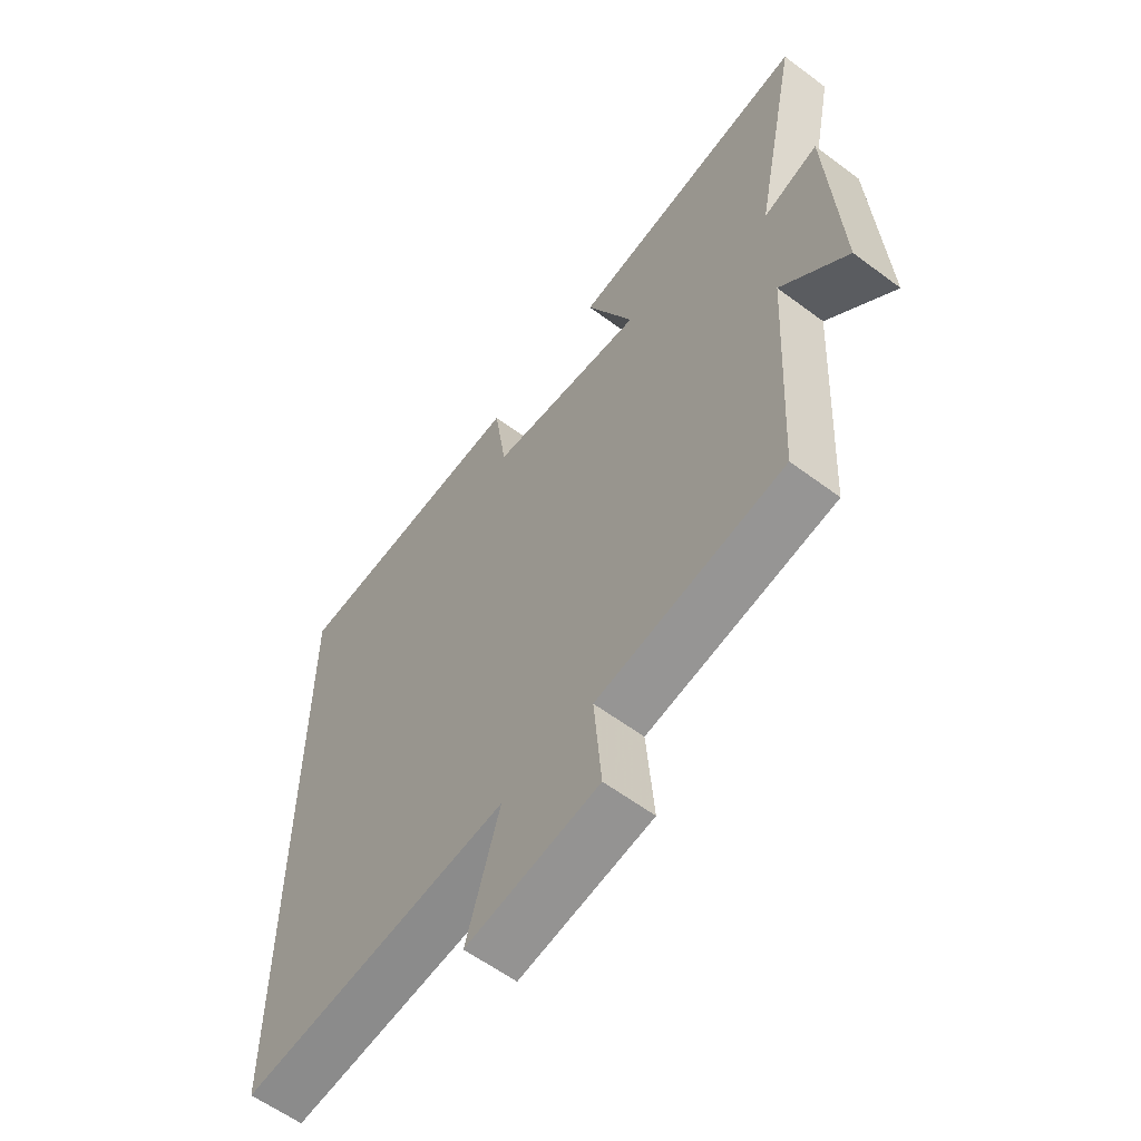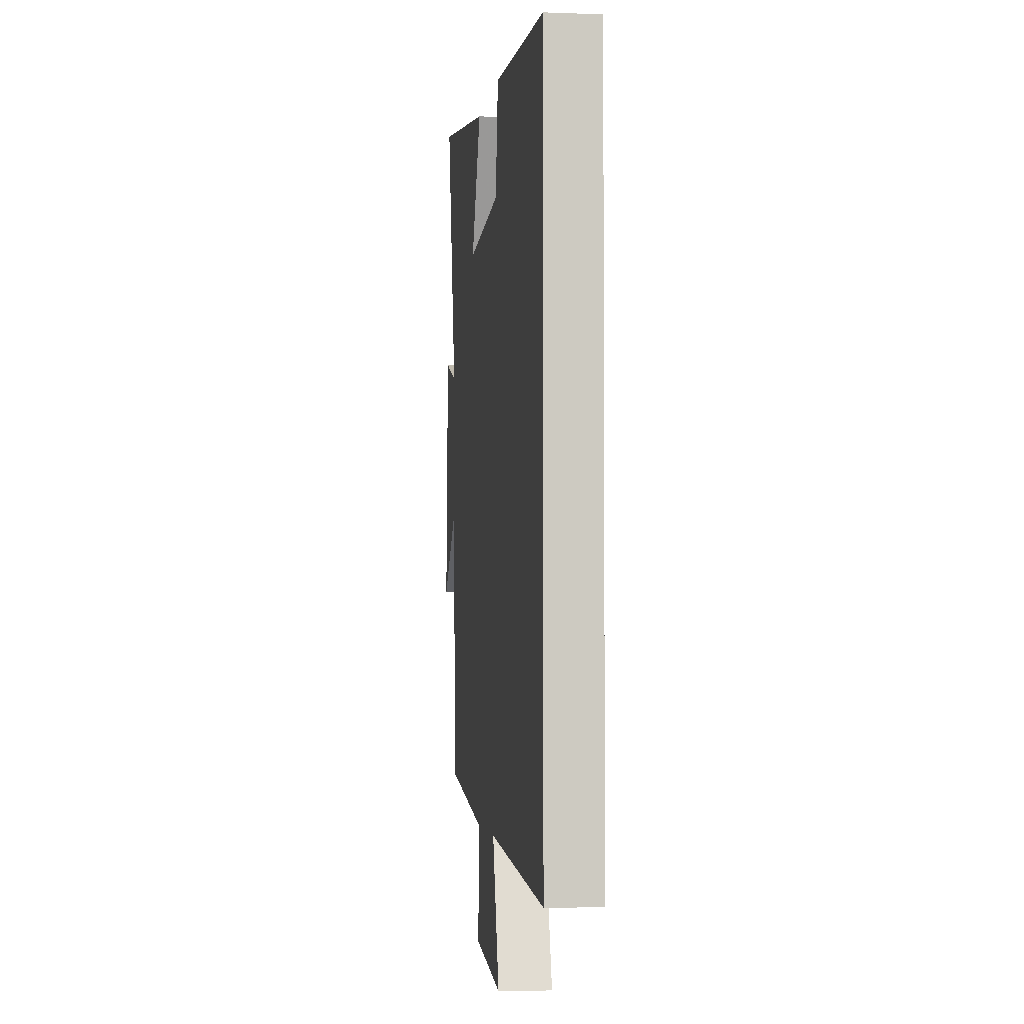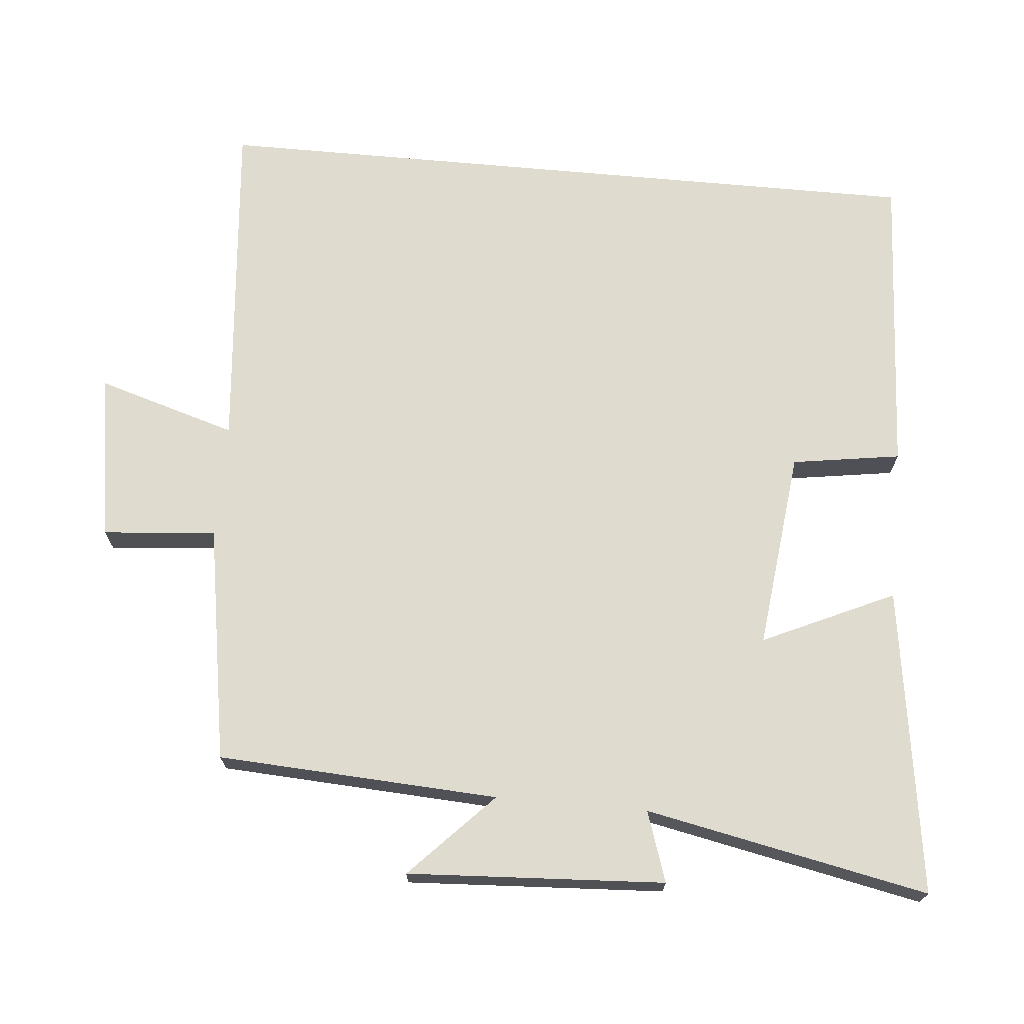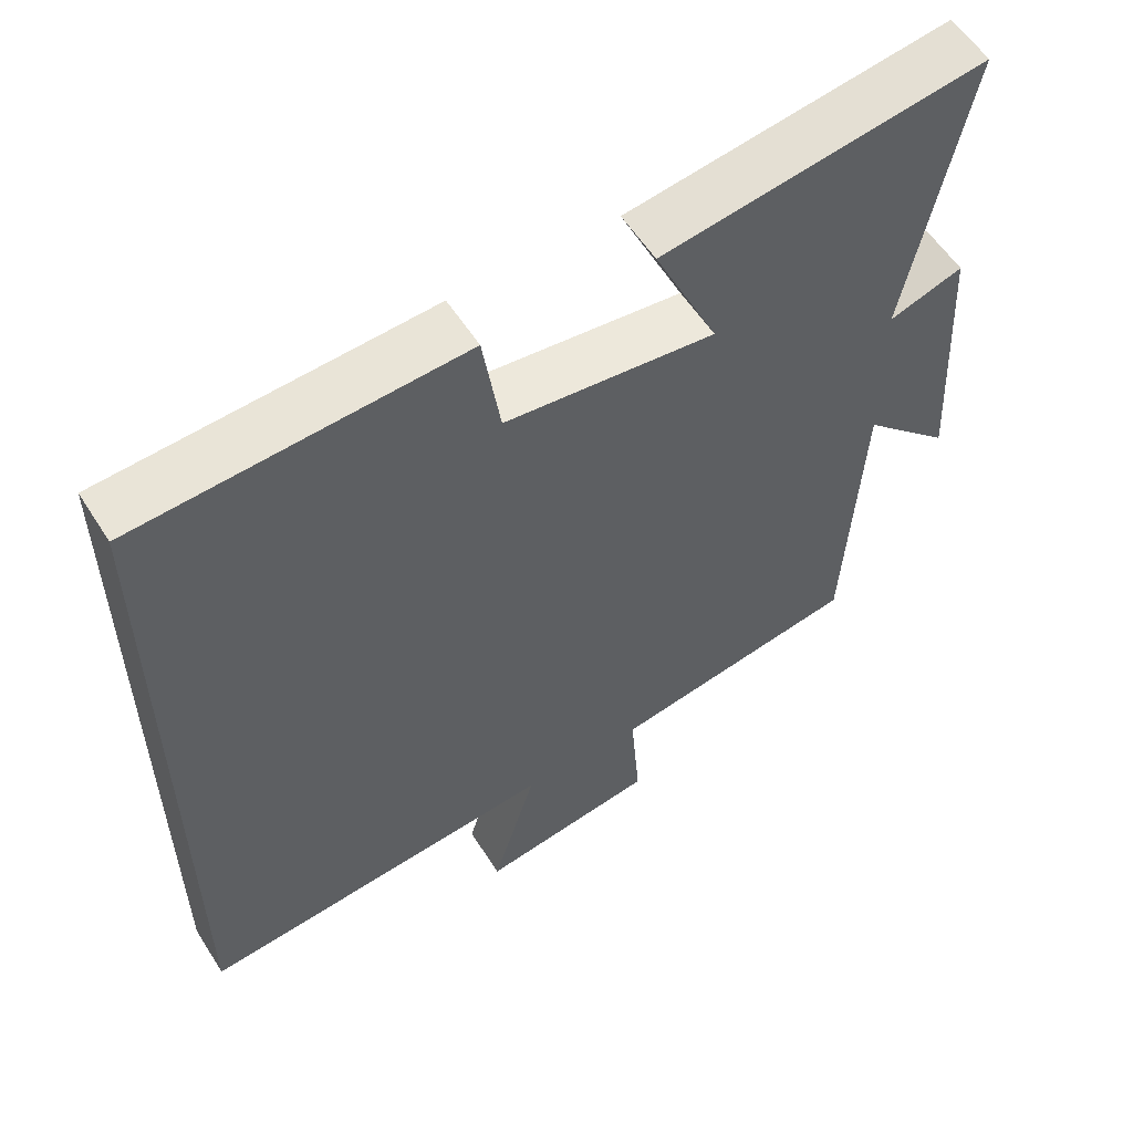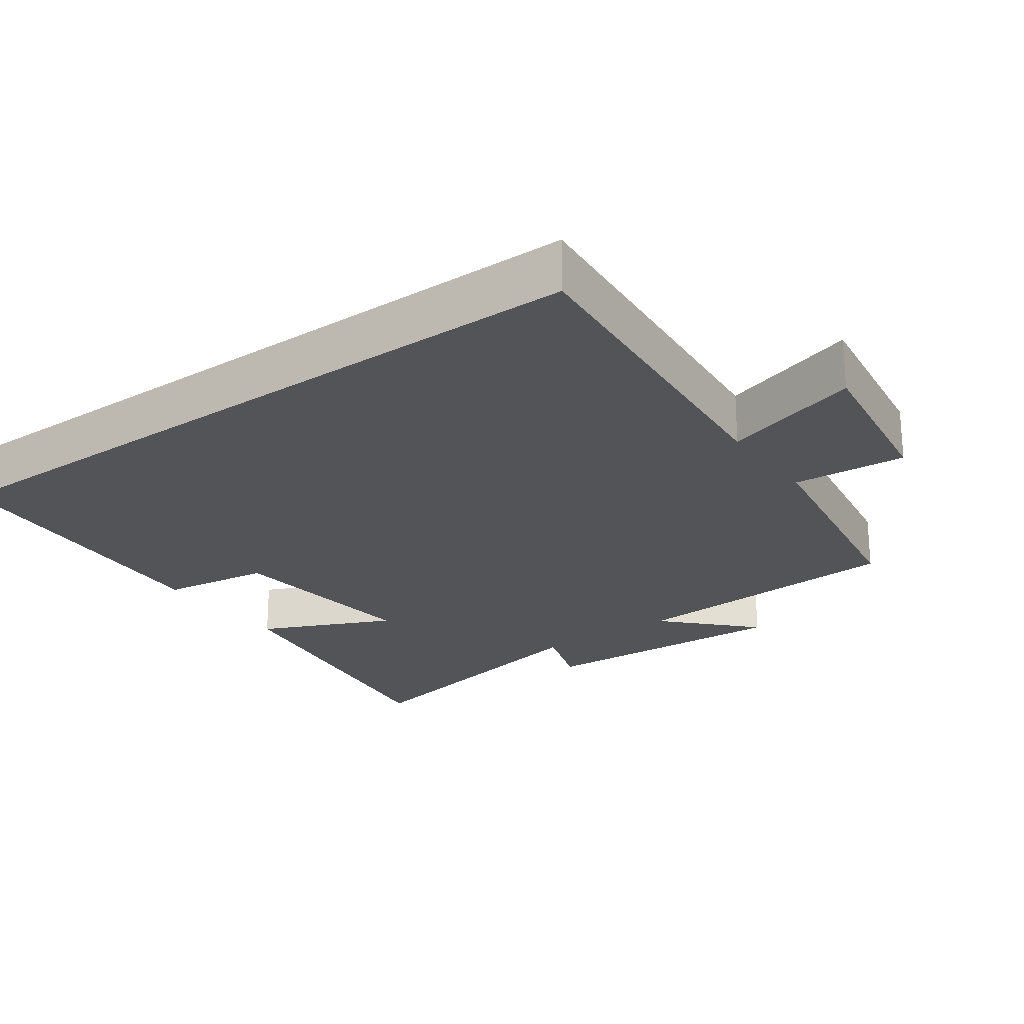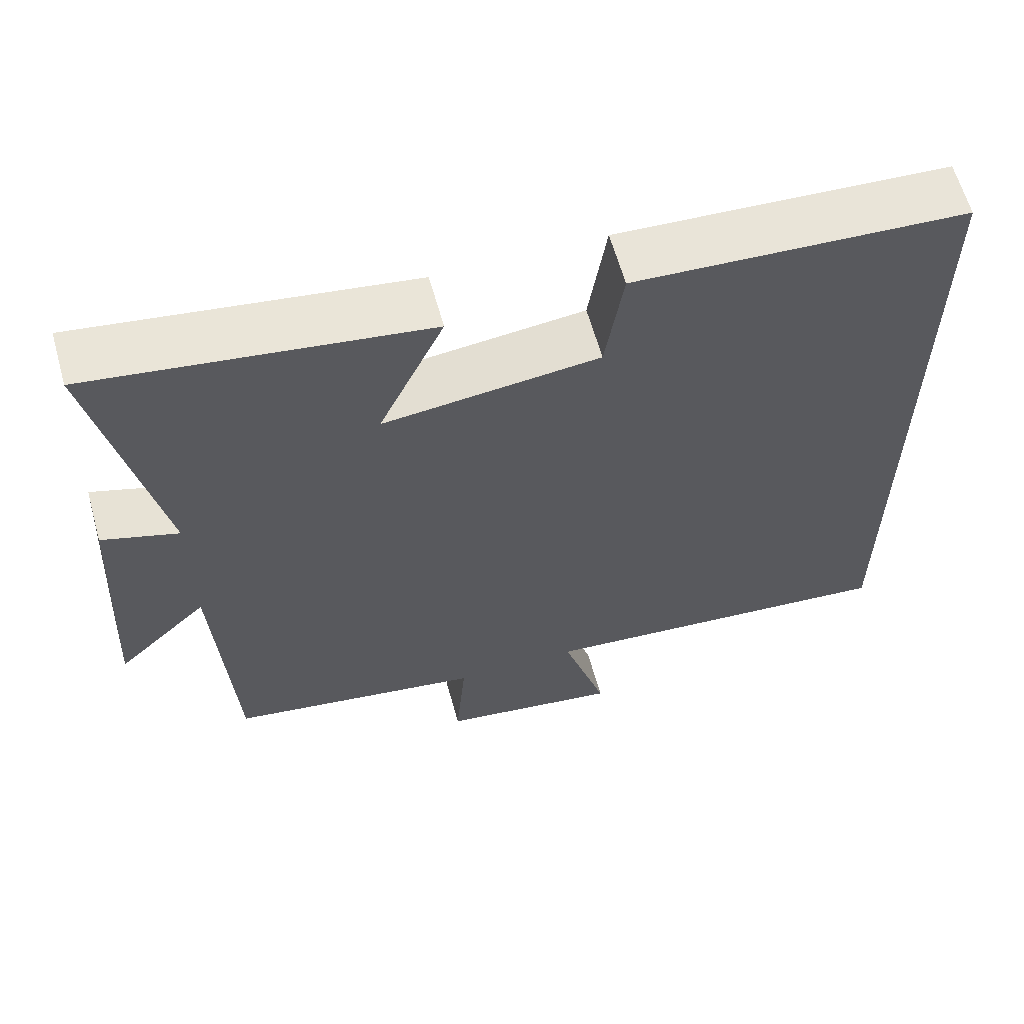
<metadata>
{"format":"obj","ext":"obj","renderer":"f3d","projection":"perspective","resolution":1024,"background":"white","views":[{"elev":-59.6,"azim":-127.5,"up":"+Z"},{"elev":-3.2,"azim":82.8,"up":"+Z"},{"elev":70.4,"azim":-84.8,"up":"+Y"},{"elev":56.7,"azim":147.9,"up":"+Z"},{"elev":-23.6,"azim":125.8,"up":"+Y"},{"elev":62.2,"azim":-15.6,"up":"+Z"}]}
</metadata>
<code>
v -0.581 0.07 0.563
v -0.15 0.07 0.5
v -0.235 0.07 0.315
v 0.045 0.07 0.347
v 0.068 0.07 0.5
v 0.5 0.07 0.476
v 0.5 0.07 -0.543
v 0.019 0.07 -0.5
v 0.078 0.07 -0.696
v -0.158 0.07 -0.66
v -0.145 0.07 -0.5
v -0.478 0.07 -0.445
v -0.5 0.07 -0.049
v -0.619 0.07 -0.164
v -0.599 0.07 0.198
v -0.5 0.07 0.165
v -0.581 0 0.563
v -0.15 0 0.5
v -0.235 0 0.315
v 0.045 0 0.347
v 0.068 0 0.5
v 0.5 0 0.476
v 0.5 0 -0.543
v 0.019 0 -0.5
v 0.078 0 -0.696
v -0.158 0 -0.66
v -0.145 0 -0.5
v -0.478 0 -0.445
v -0.5 0 -0.049
v -0.619 0 -0.164
v -0.599 0 0.198
v -0.5 0 0.165
f 13 14 15 16
f 11 12 13 16
f 11 16 1
f 8 9 10 11
f 8 11 1
f 4 5 6 7
f 3 4 7 8
f 1 2 3
f 1 3 8
f 32 31 30 29
f 32 29 28 27
f 17 32 27
f 27 26 25 24
f 17 27 24
f 23 22 21 20
f 24 23 20 19
f 19 18 17
f 24 19 17
f 1 17 18 2
f 2 18 19 3
f 3 19 20 4
f 4 20 21 5
f 5 21 22 6
f 6 22 23 7
f 7 23 24 8
f 8 24 25 9
f 9 25 26 10
f 10 26 27 11
f 11 27 28 12
f 12 28 29 13
f 13 29 30 14
f 14 30 31 15
f 15 31 32 16
f 16 32 17 1

</code>
